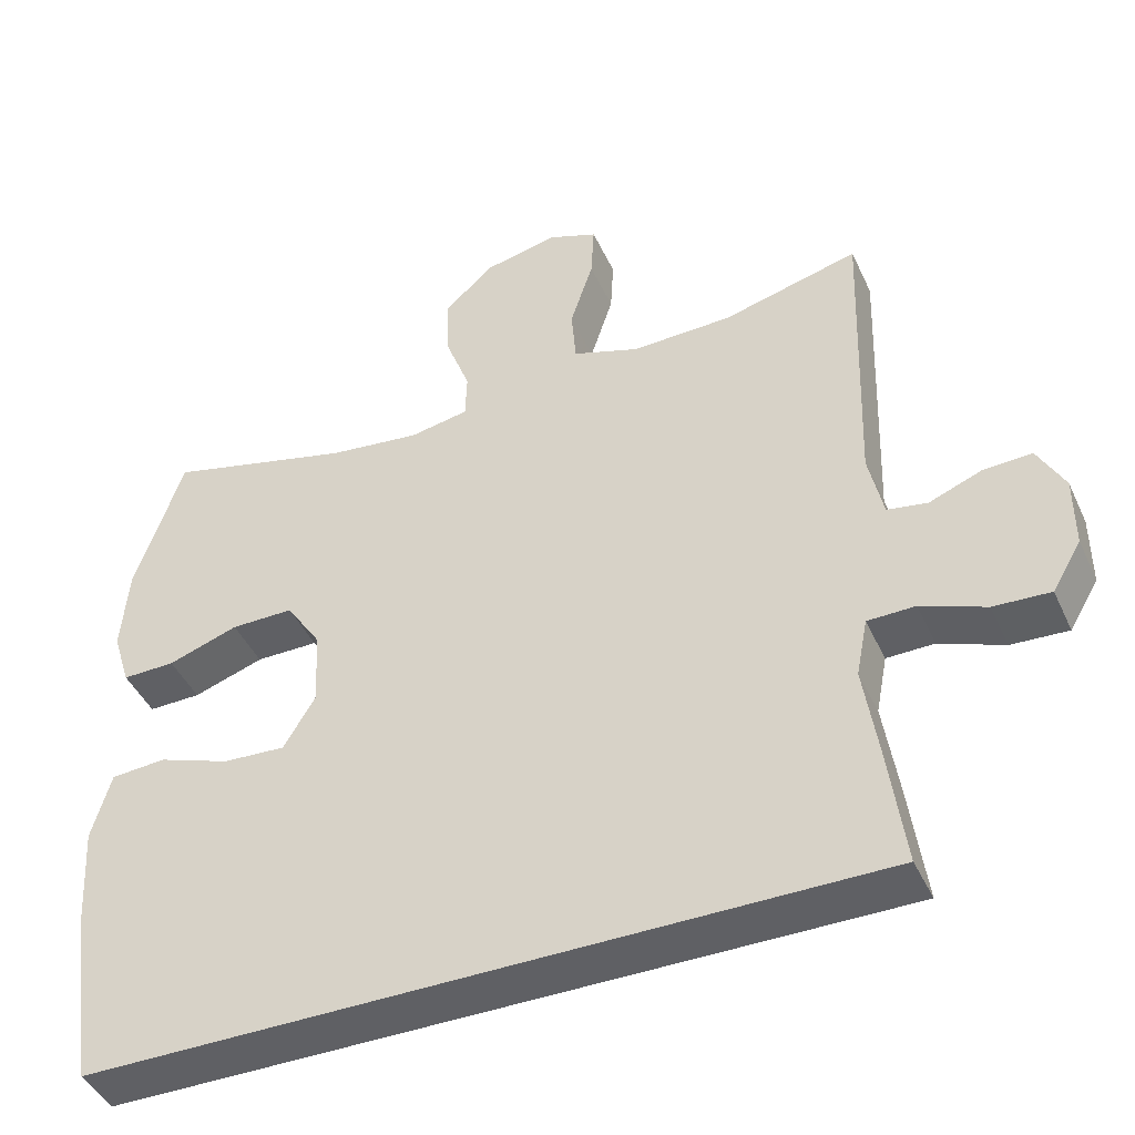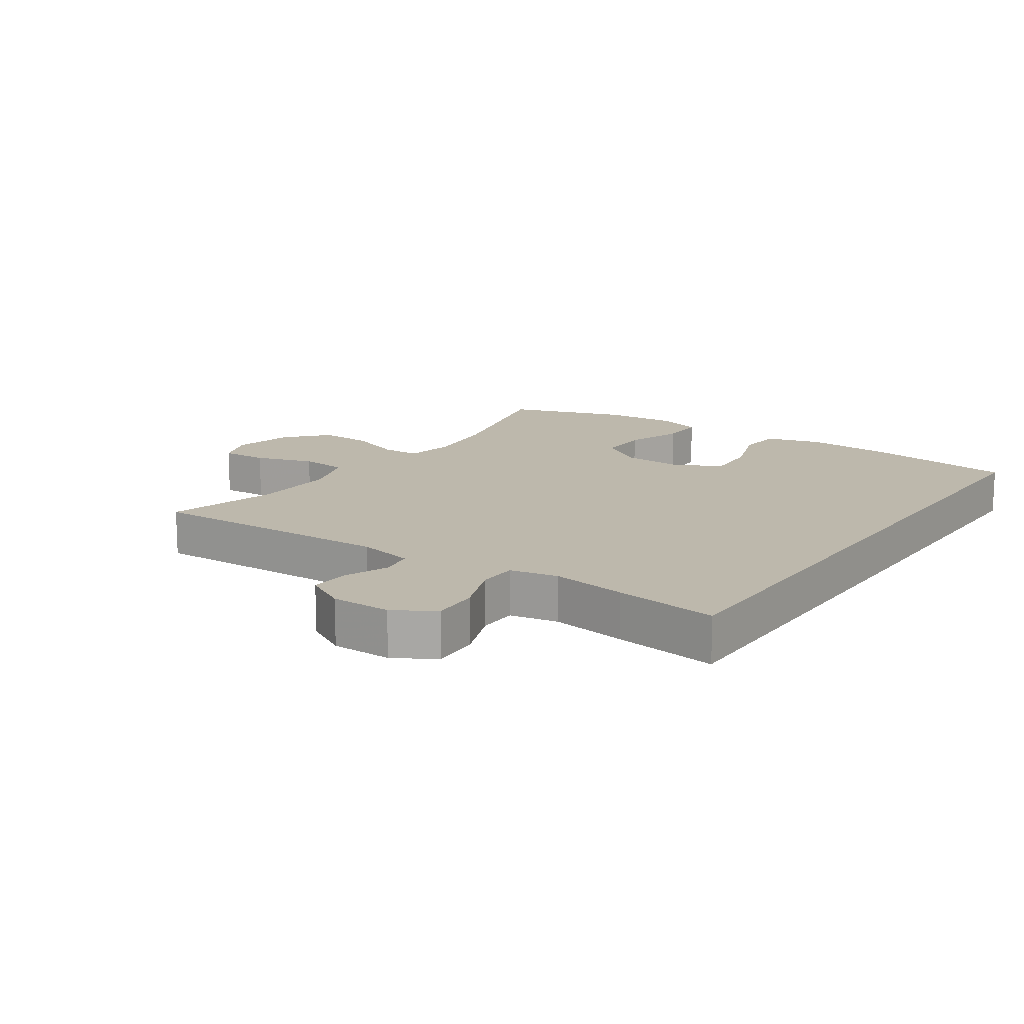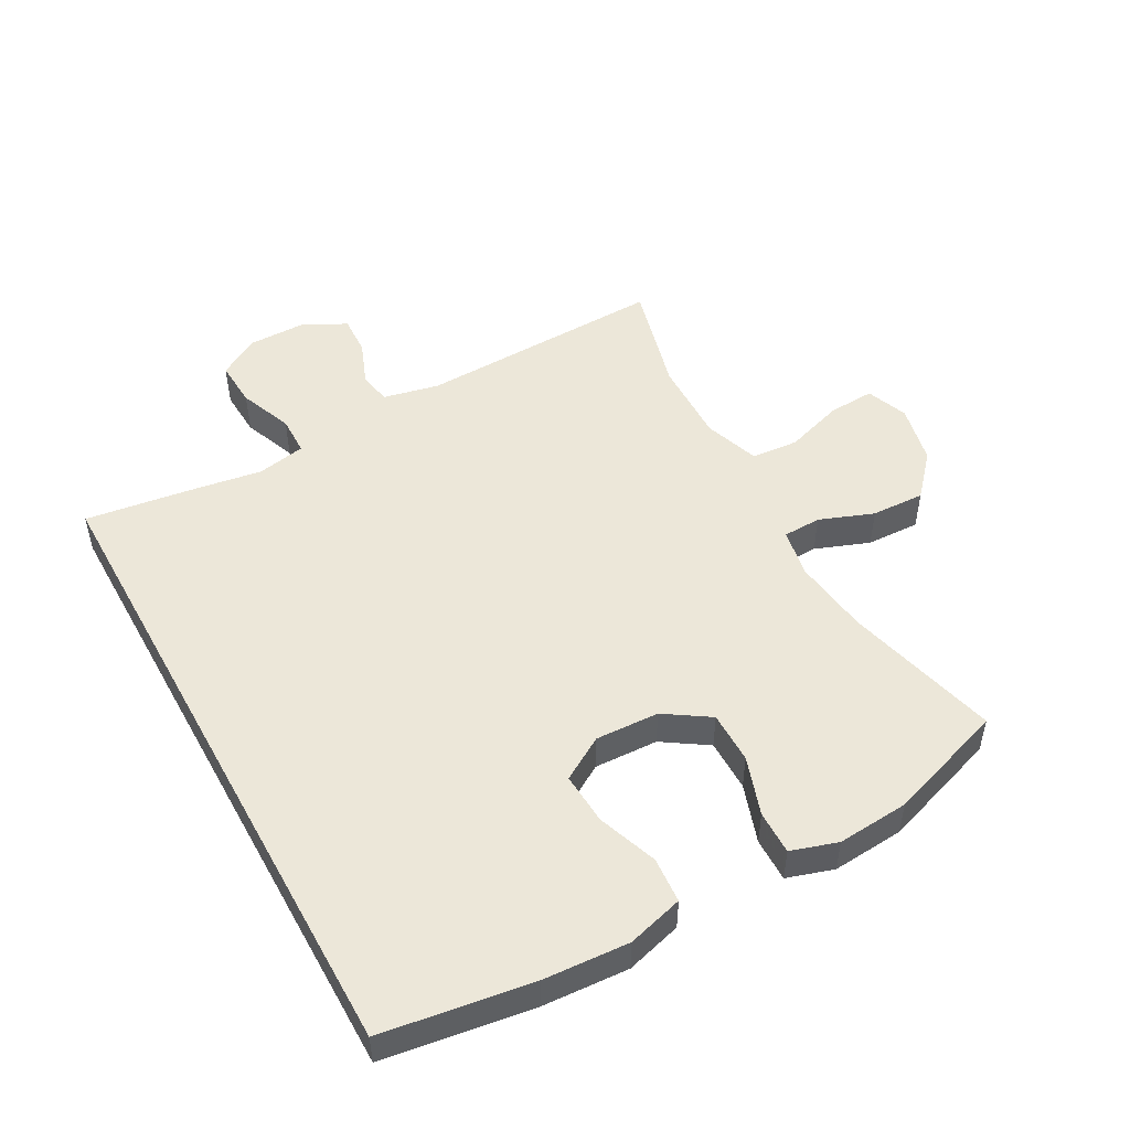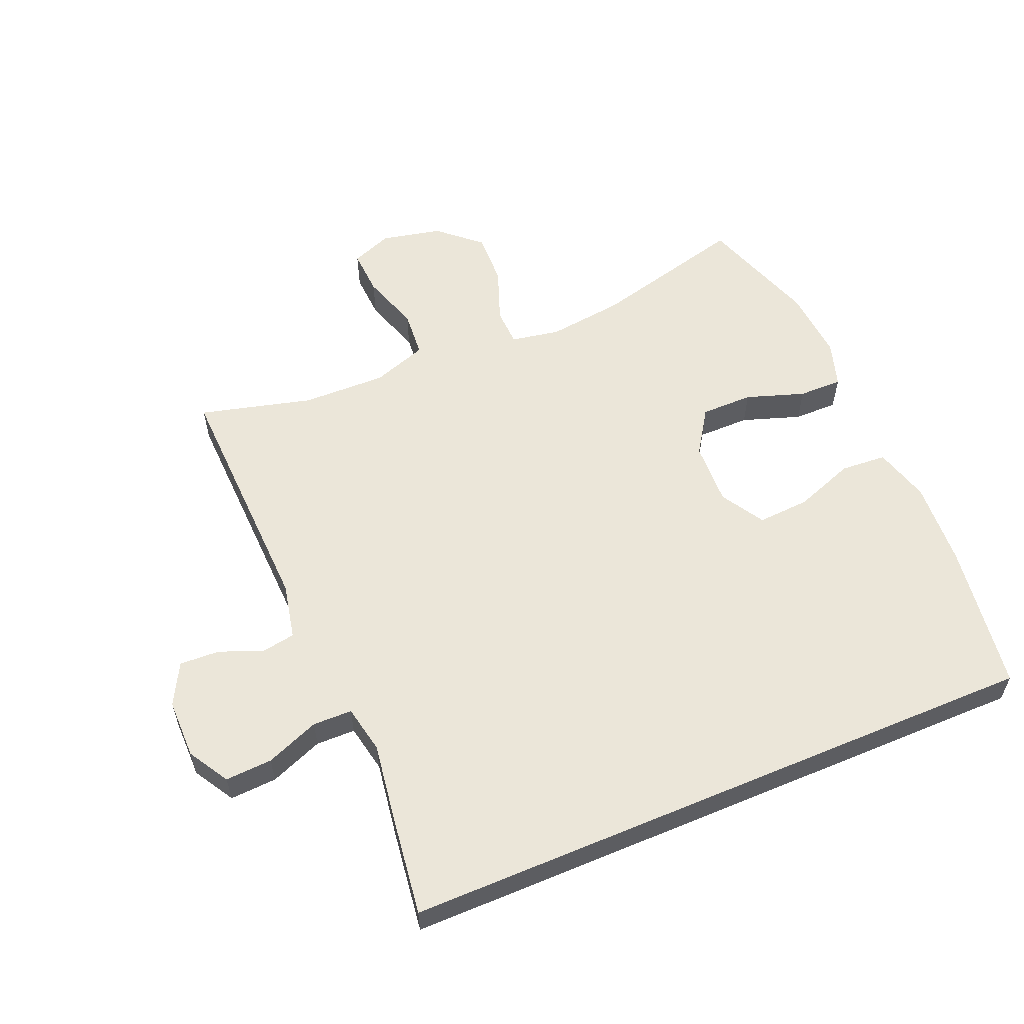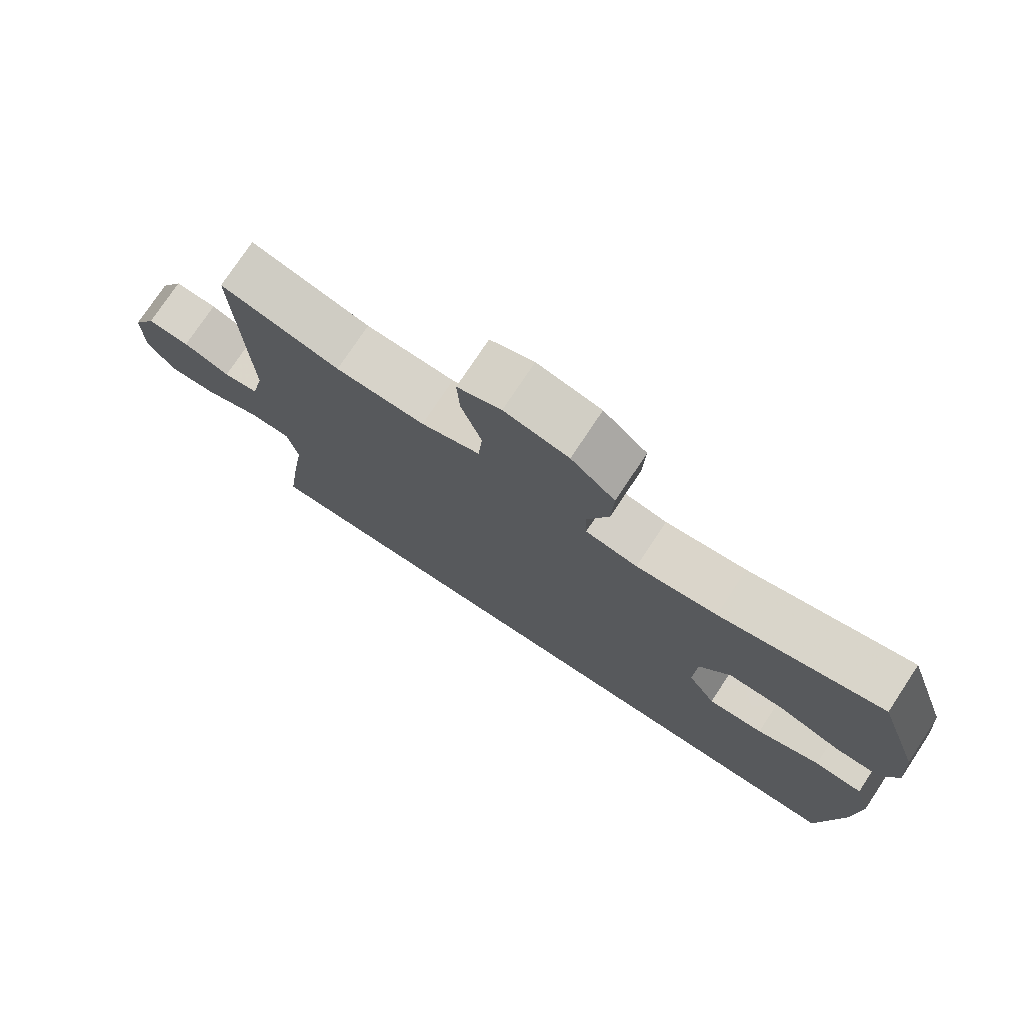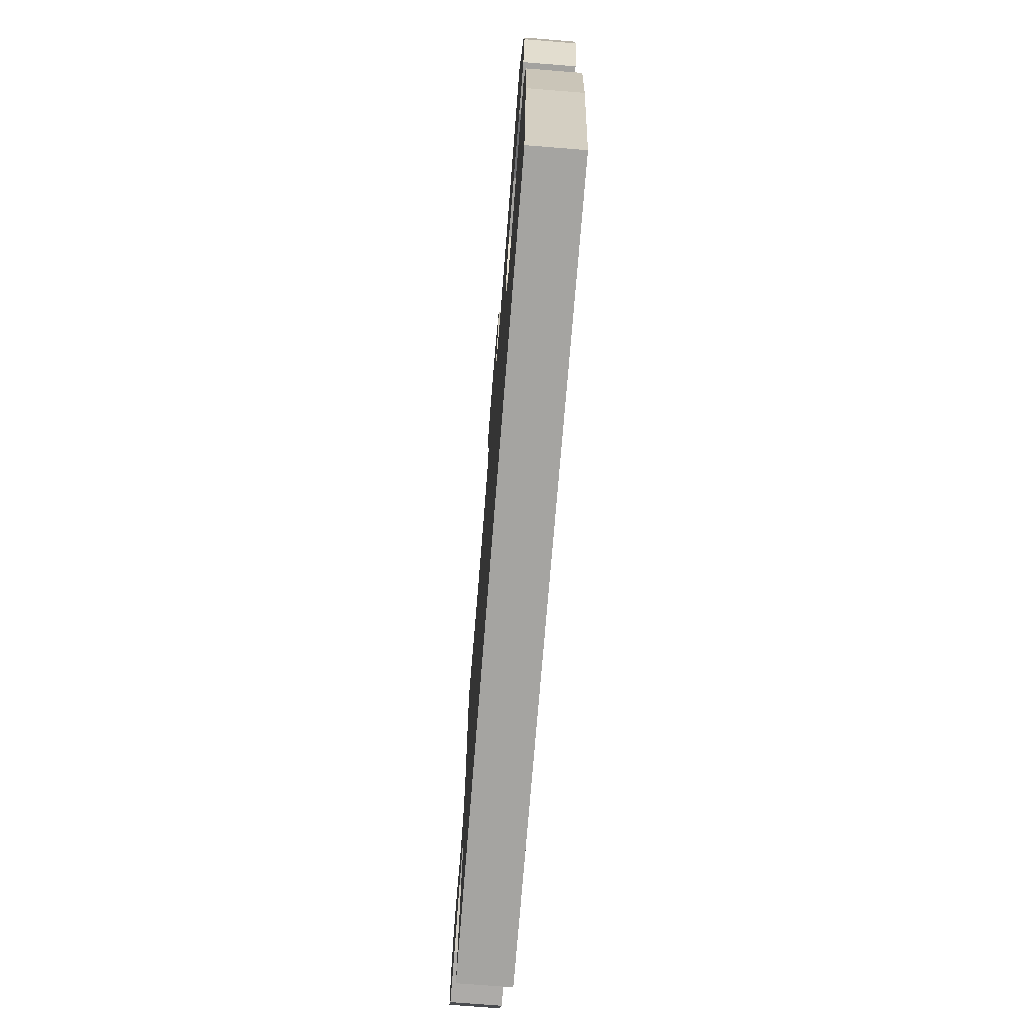
<metadata>
{"format":"obj","ext":"obj","renderer":"f3d","projection":"perspective","resolution":1024,"background":"white","views":[{"elev":-43.8,"azim":23.6,"up":"+Z"},{"elev":14.7,"azim":124.7,"up":"+Y"},{"elev":50.0,"azim":-118.8,"up":"+Y"},{"elev":57.5,"azim":157.1,"up":"+Y"},{"elev":75.9,"azim":-146.5,"up":"+Z"},{"elev":-73.4,"azim":-94.6,"up":"+Z"}]}
</metadata>
<code>
v -0.5 0.07 0.5
v -0.257 0.07 0.438
v -0.137 0.07 0.423
v -0.06 0.07 0.437
v -0.058 0.07 0.497
v -0.09 0.07 0.582
v -0.093 0.07 0.666
v -0.028 0.07 0.724
v 0.067 0.07 0.745
v 0.132 0.07 0.72
v 0.128 0.07 0.647
v 0.098 0.07 0.555
v 0.104 0.07 0.481
v 0.191 0.07 0.451
v 0.323 0.07 0.454
v 0.5 0.07 0.5
v 0.487 0.07 0.11
v 0.506 0.07 0.022
v 0.558 0.07 0.013
v 0.627 0.07 0.04
v 0.69 0.07 0.043
v 0.725 0.07 -0.022
v 0.725 0.07 -0.116
v 0.687 0.07 -0.18
v 0.613 0.07 -0.176
v 0.529 0.07 -0.143
v 0.467 0.07 -0.144
v 0.452 0.07 -0.22
v 0.47 0.07 -0.338
v 0.492 0.07 -0.5
v -0.528 0.07 -0.5
v -0.562 0.07 -0.266
v -0.57 0.07 -0.131
v -0.545 0.07 -0.043
v -0.473 0.07 -0.038
v -0.379 0.07 -0.072
v -0.297 0.07 -0.077
v -0.256 0.07 -0.009
v -0.26 0.07 0.091
v -0.306 0.07 0.161
v -0.388 0.07 0.161
v -0.48 0.07 0.13
v -0.549 0.07 0.129
v -0.572 0.07 0.202
v -0.563 0.07 0.315
v -0.5 0 0.5
v -0.257 0 0.438
v -0.137 0 0.423
v -0.06 0 0.437
v -0.058 0 0.497
v -0.09 0 0.582
v -0.093 0 0.666
v -0.028 0 0.724
v 0.067 0 0.745
v 0.132 0 0.72
v 0.128 0 0.647
v 0.098 0 0.555
v 0.104 0 0.481
v 0.191 0 0.451
v 0.323 0 0.454
v 0.5 0 0.5
v 0.487 0 0.11
v 0.506 0 0.022
v 0.558 0 0.013
v 0.627 0 0.04
v 0.69 0 0.043
v 0.725 0 -0.022
v 0.725 0 -0.116
v 0.687 0 -0.18
v 0.613 0 -0.176
v 0.529 0 -0.143
v 0.467 0 -0.144
v 0.452 0 -0.22
v 0.47 0 -0.338
v 0.492 0 -0.5
v -0.528 0 -0.5
v -0.562 0 -0.266
v -0.57 0 -0.131
v -0.545 0 -0.043
v -0.473 0 -0.038
v -0.379 0 -0.072
v -0.297 0 -0.077
v -0.256 0 -0.009
v -0.26 0 0.091
v -0.306 0 0.161
v -0.388 0 0.161
v -0.48 0 0.13
v -0.549 0 0.129
v -0.572 0 0.202
v -0.563 0 0.315
f 44 45 1 2
f 41 42 43 44
f 40 41 44 2
f 39 40 2 3
f 38 39 3 4
f 33 34 35 36
f 33 36 37
f 32 33 37
f 31 32 37
f 28 29 30 31
f 27 28 31 37
f 26 27 37 38
f 24 25 26
f 23 24 26
f 19 20 21 22
f 18 19 22 23
f 15 16 17
f 14 15 17 18
f 13 14 18
f 9 10 11 12
f 9 12 13
f 8 9 13
f 5 6 7 8
f 4 5 8 13
f 38 4 13 18
f 18 23 26 38
f 47 46 90 89
f 89 88 87 86
f 47 89 86 85
f 48 47 85 84
f 49 48 84 83
f 81 80 79 78
f 82 81 78
f 82 78 77
f 82 77 76
f 76 75 74 73
f 82 76 73 72
f 83 82 72 71
f 71 70 69
f 71 69 68
f 67 66 65 64
f 68 67 64 63
f 62 61 60
f 63 62 60 59
f 63 59 58
f 57 56 55 54
f 58 57 54
f 58 54 53
f 53 52 51 50
f 58 53 50 49
f 63 58 49 83
f 83 71 68 63
f 1 46 47 2
f 2 47 48 3
f 3 48 49 4
f 4 49 50 5
f 5 50 51 6
f 6 51 52 7
f 7 52 53 8
f 8 53 54 9
f 9 54 55 10
f 10 55 56 11
f 11 56 57 12
f 12 57 58 13
f 13 58 59 14
f 14 59 60 15
f 15 60 61 16
f 16 61 62 17
f 17 62 63 18
f 18 63 64 19
f 19 64 65 20
f 20 65 66 21
f 21 66 67 22
f 22 67 68 23
f 23 68 69 24
f 24 69 70 25
f 25 70 71 26
f 26 71 72 27
f 27 72 73 28
f 28 73 74 29
f 29 74 75 30
f 30 75 76 31
f 31 76 77 32
f 32 77 78 33
f 33 78 79 34
f 34 79 80 35
f 35 80 81 36
f 36 81 82 37
f 37 82 83 38
f 38 83 84 39
f 39 84 85 40
f 40 85 86 41
f 41 86 87 42
f 42 87 88 43
f 43 88 89 44
f 44 89 90 45
f 45 90 46 1

</code>
